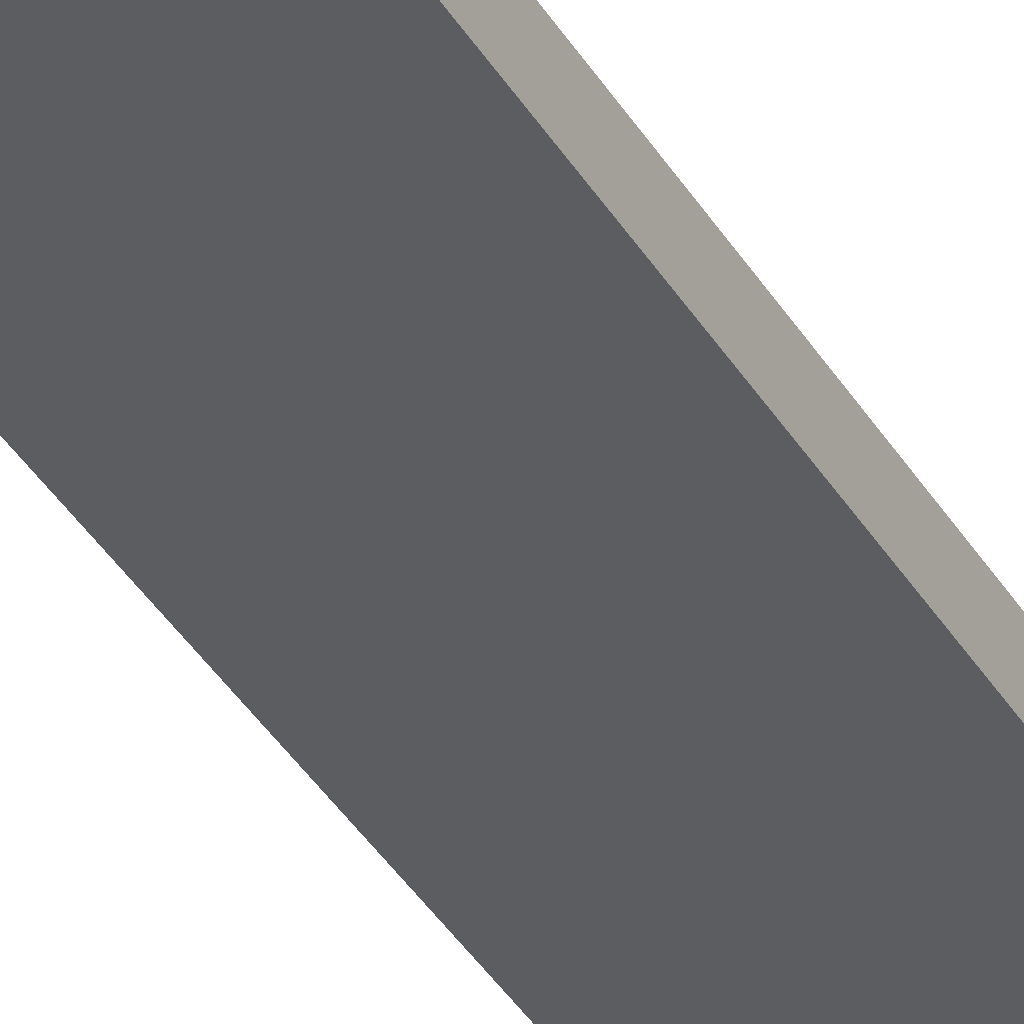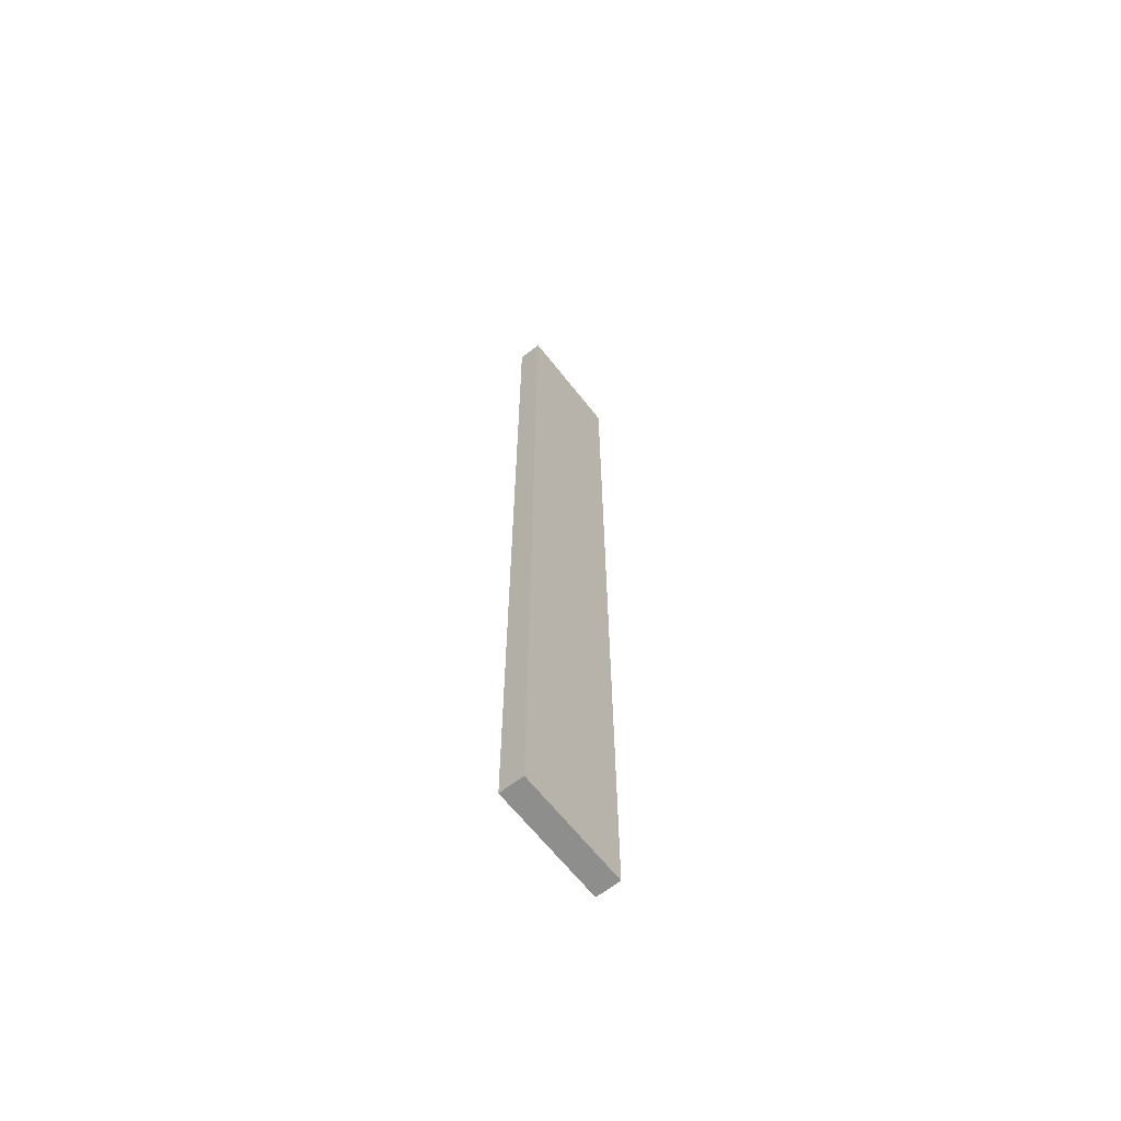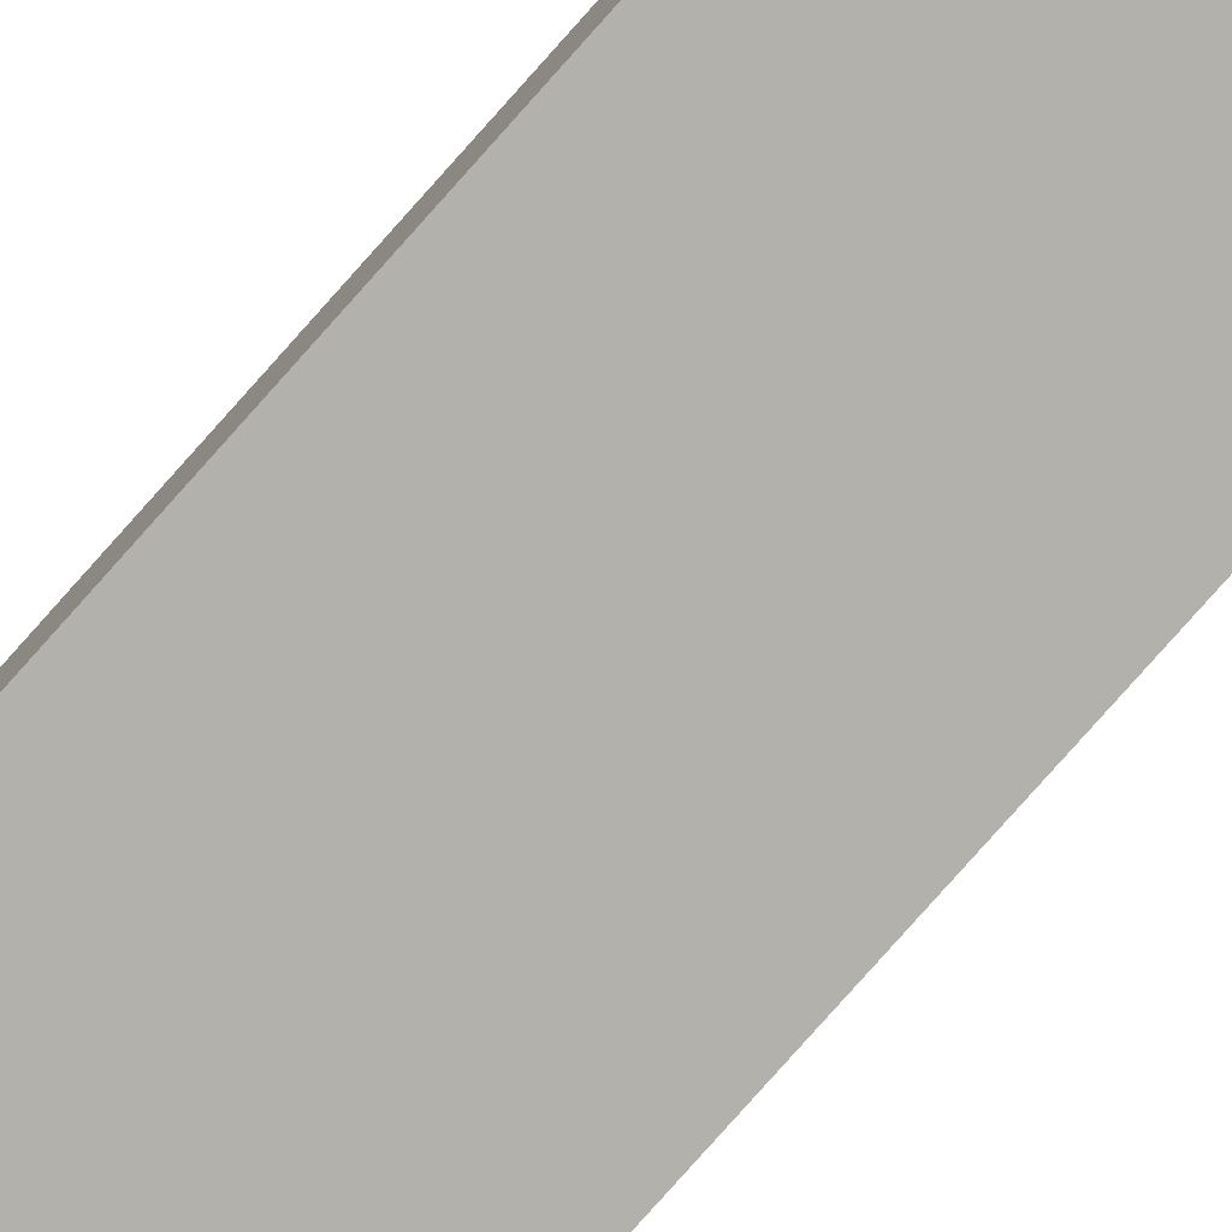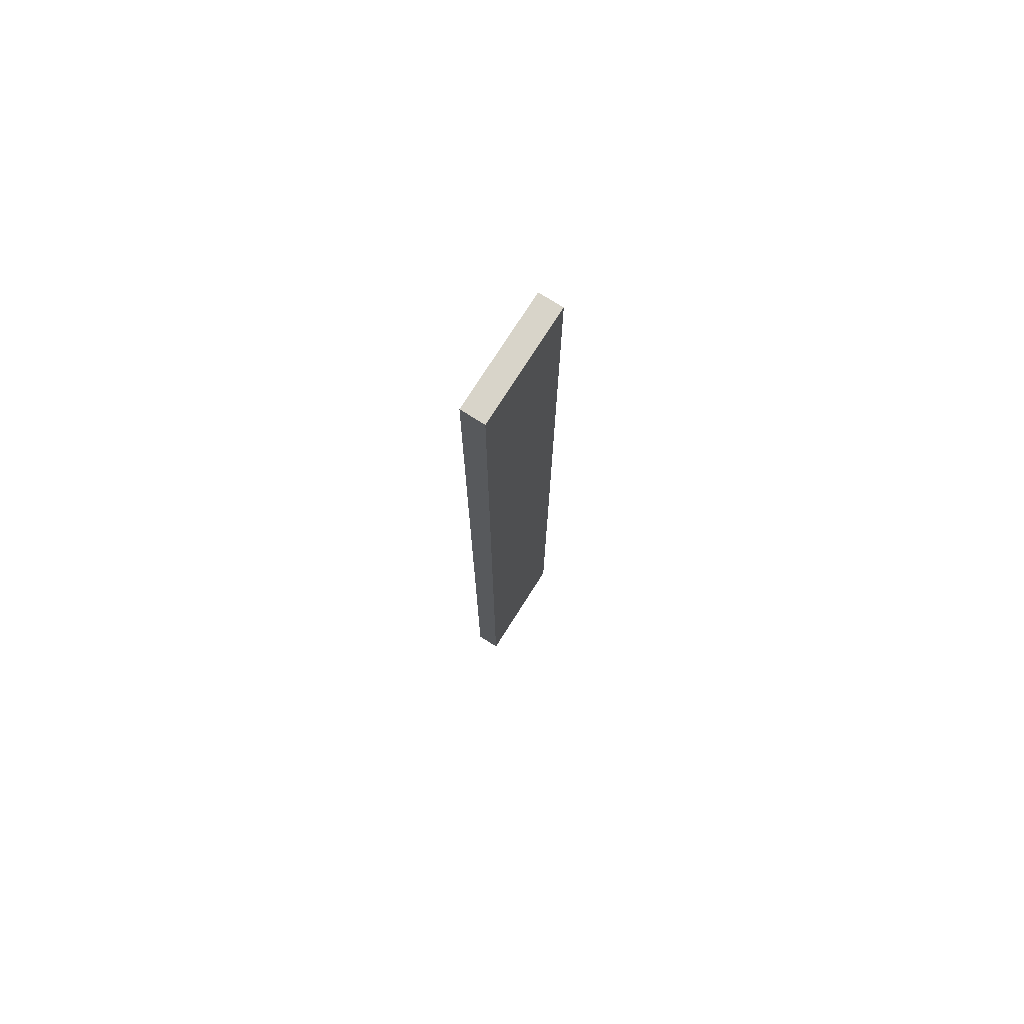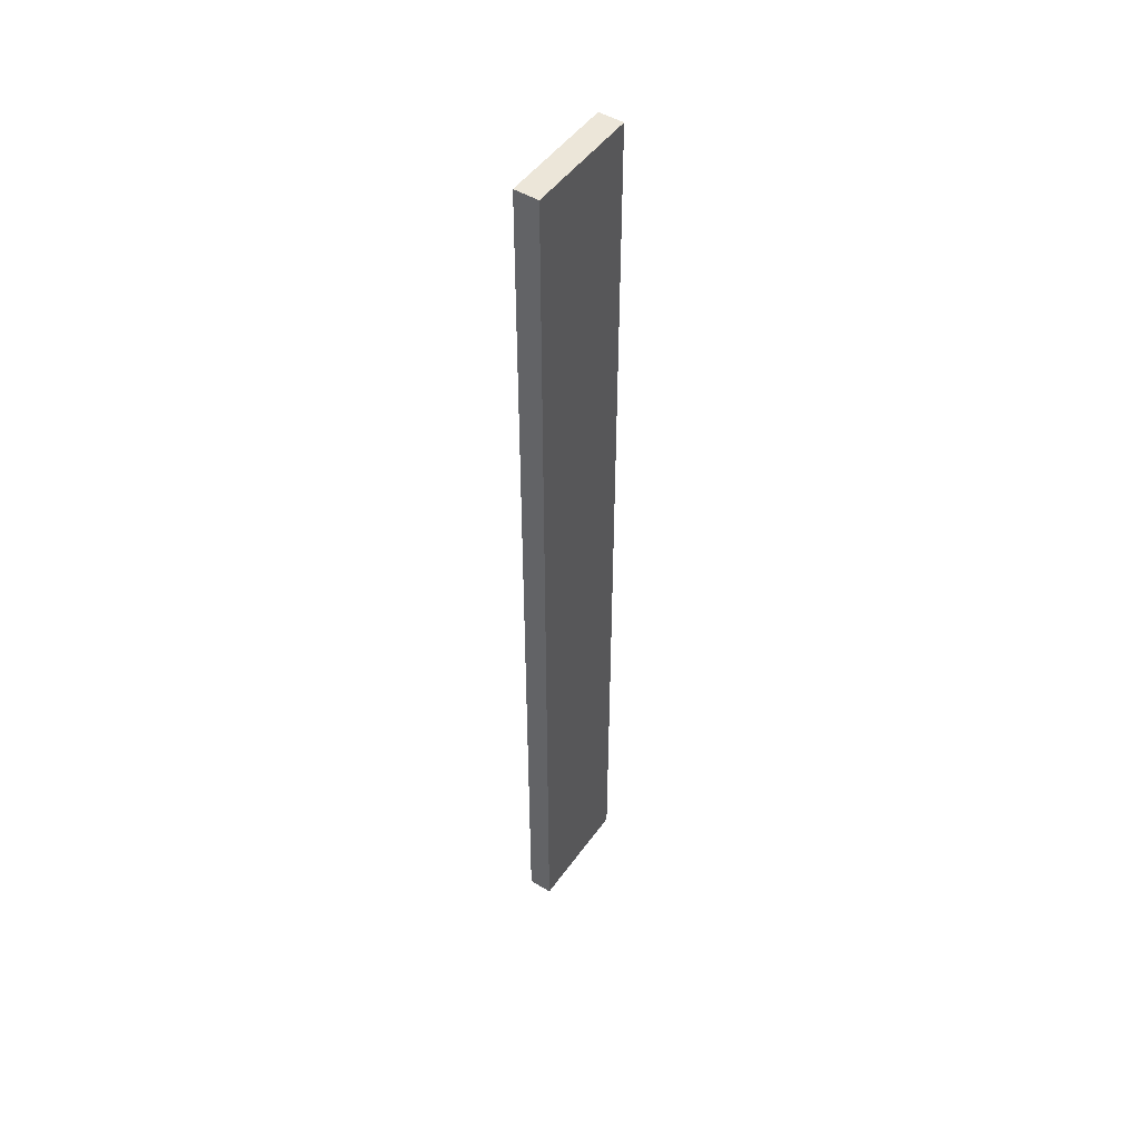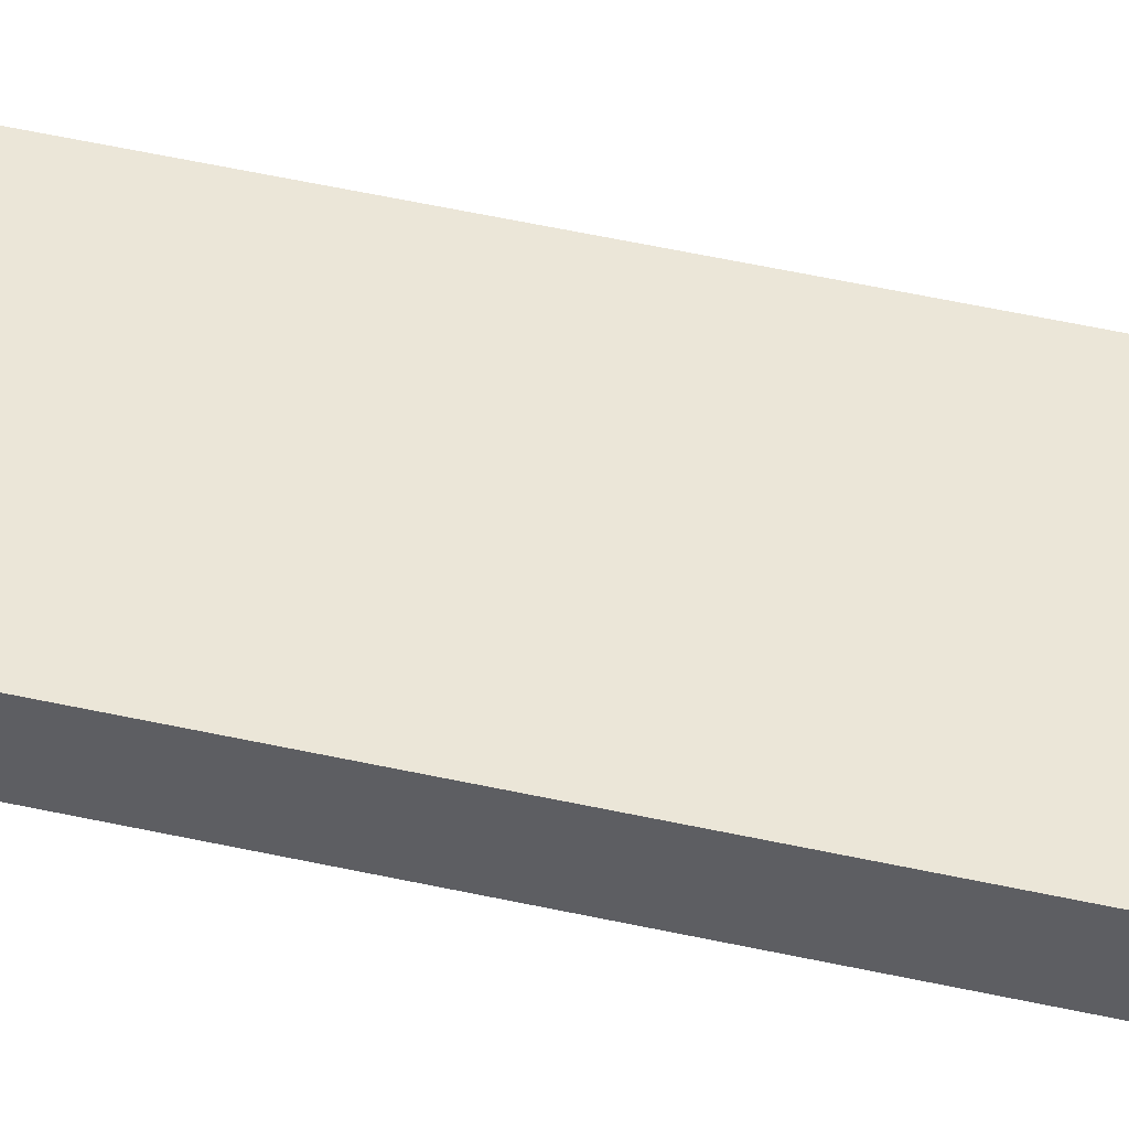
<metadata>
{"format":"obj","ext":"obj","renderer":"f3d","projection":"perspective","resolution":1024,"background":"white","views":[{"elev":-35.5,"azim":26.3,"up":"+Z"},{"elev":-64.8,"azim":128.1,"up":"+Y"},{"elev":-79.0,"azim":138.4,"up":"+Z"},{"elev":75.3,"azim":-57.6,"up":"+Y"},{"elev":48.8,"azim":124.0,"up":"+Y"},{"elev":46.2,"azim":104.7,"up":"+Z"}]}
</metadata>
<code>
o mesh44/mesh44-geometry#mesh44-geometry
v -0.09552 0.09415 0.4768
v -0.07834 -0.04797 0.4768
v -0.09552 -0.04797 0.4768
v -0.07834 0.09415 0.4768
v -0.09552 -0.04797 0.4803
v -0.07834 0.09415 0.4803
v -0.07834 -0.04797 0.4803
v -0.09552 0.09415 0.4803
f 1 2 3
f 2 1 4
f 3 2 1
f 4 1 2
f 2 5 3
f 3 5 2
f 5 1 3
f 3 1 5
f 1 6 4
f 4 6 1
f 4 7 2
f 2 7 4
f 5 2 7
f 7 2 5
f 1 5 8
f 8 5 1
f 6 1 8
f 8 1 6
f 7 4 6
f 6 4 7
f 6 5 7
f 7 5 6
f 5 6 8
f 8 6 5

</code>
